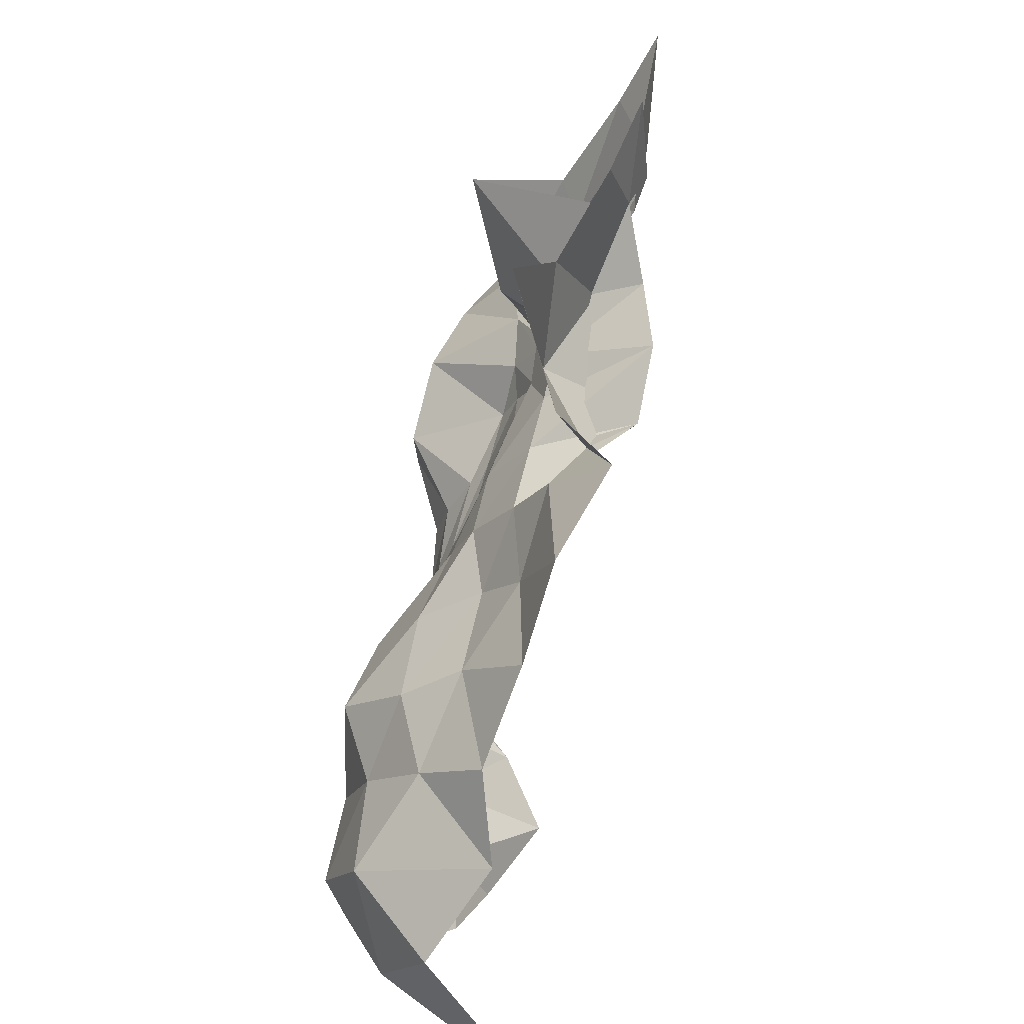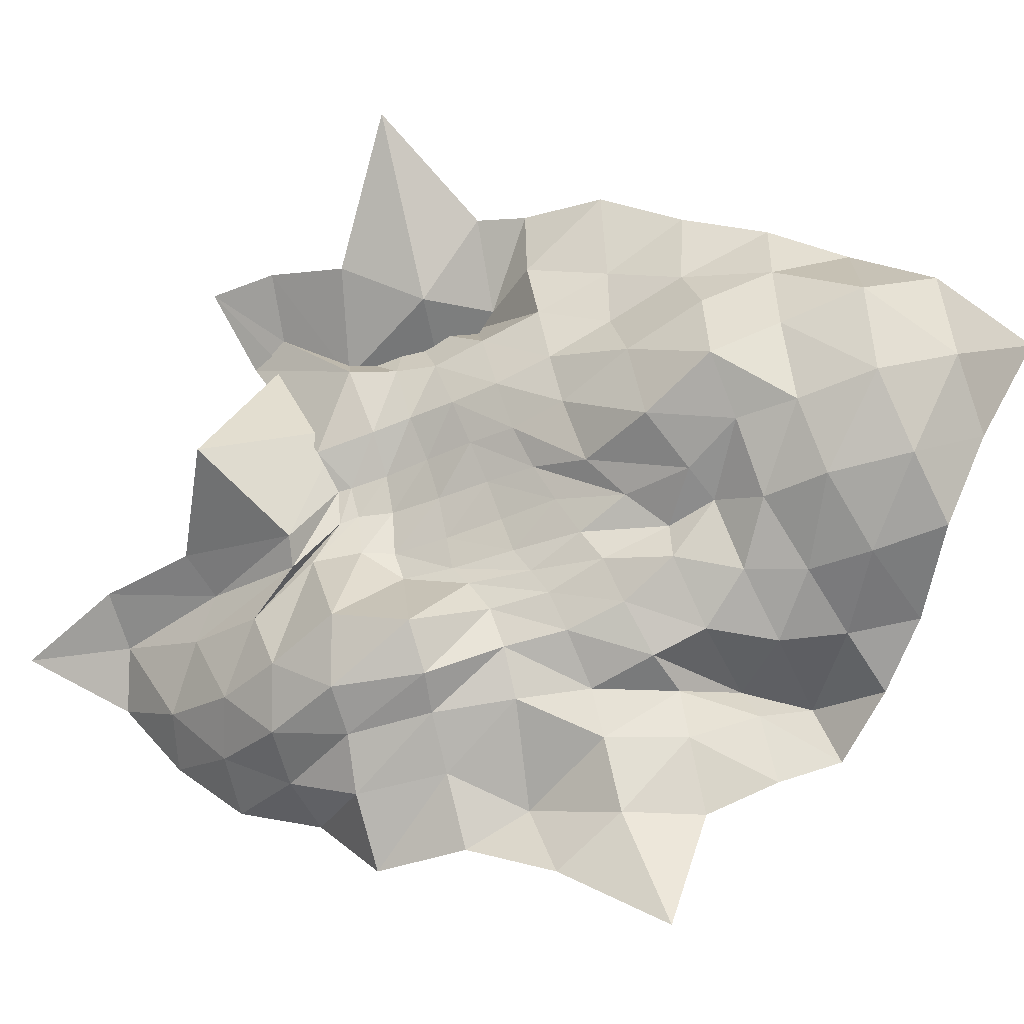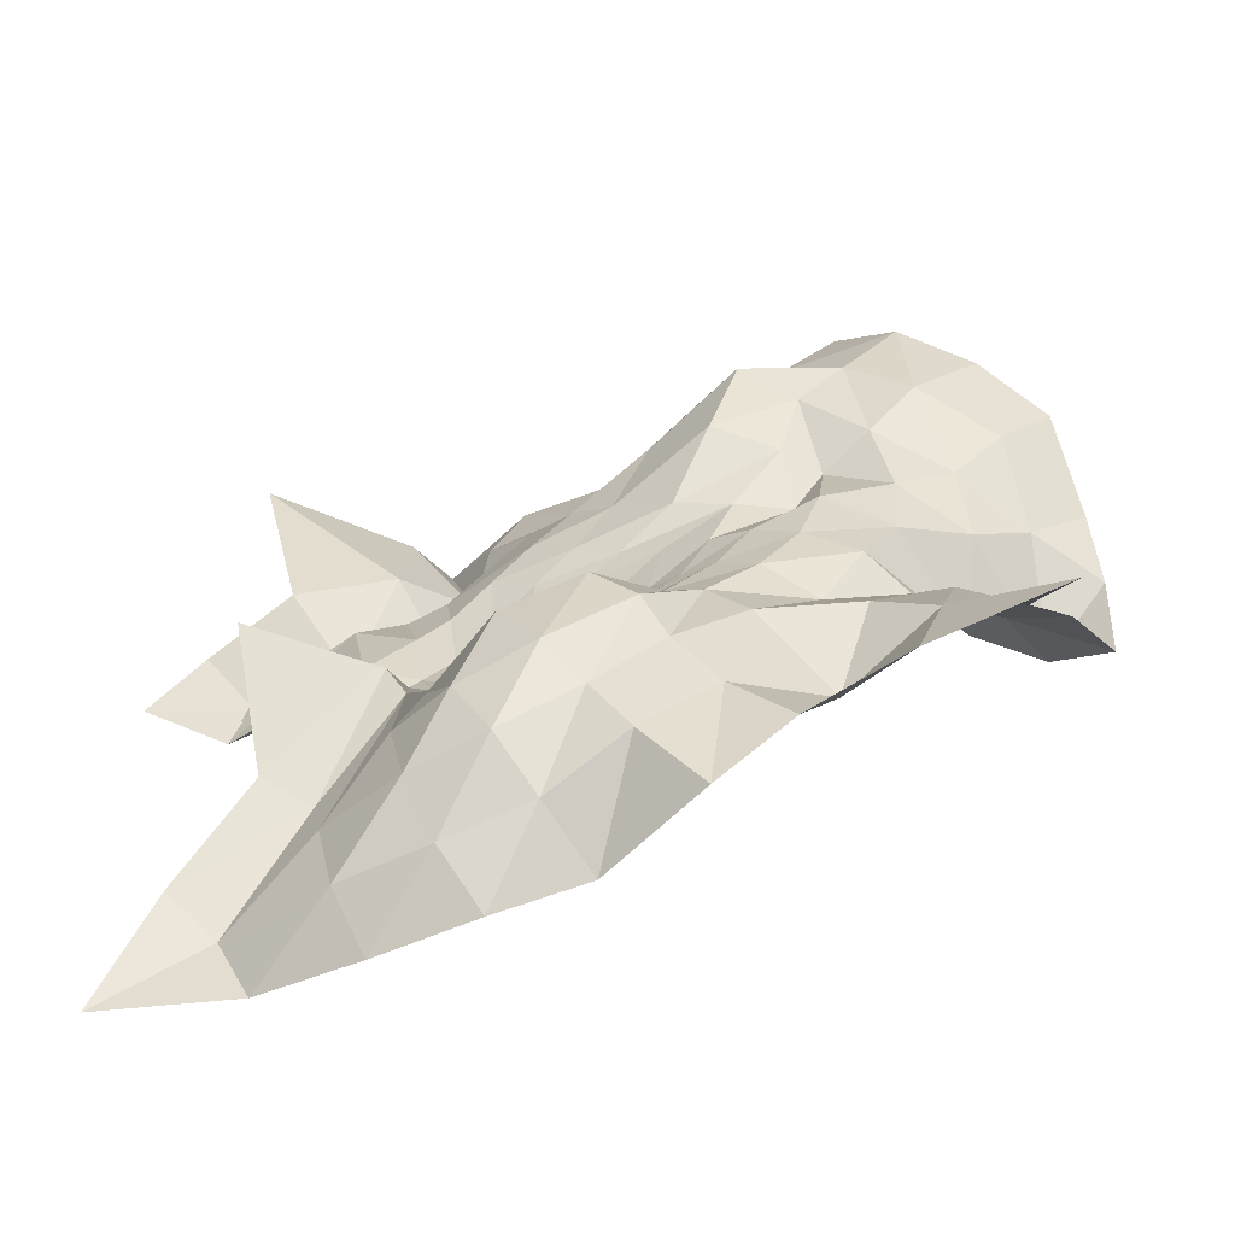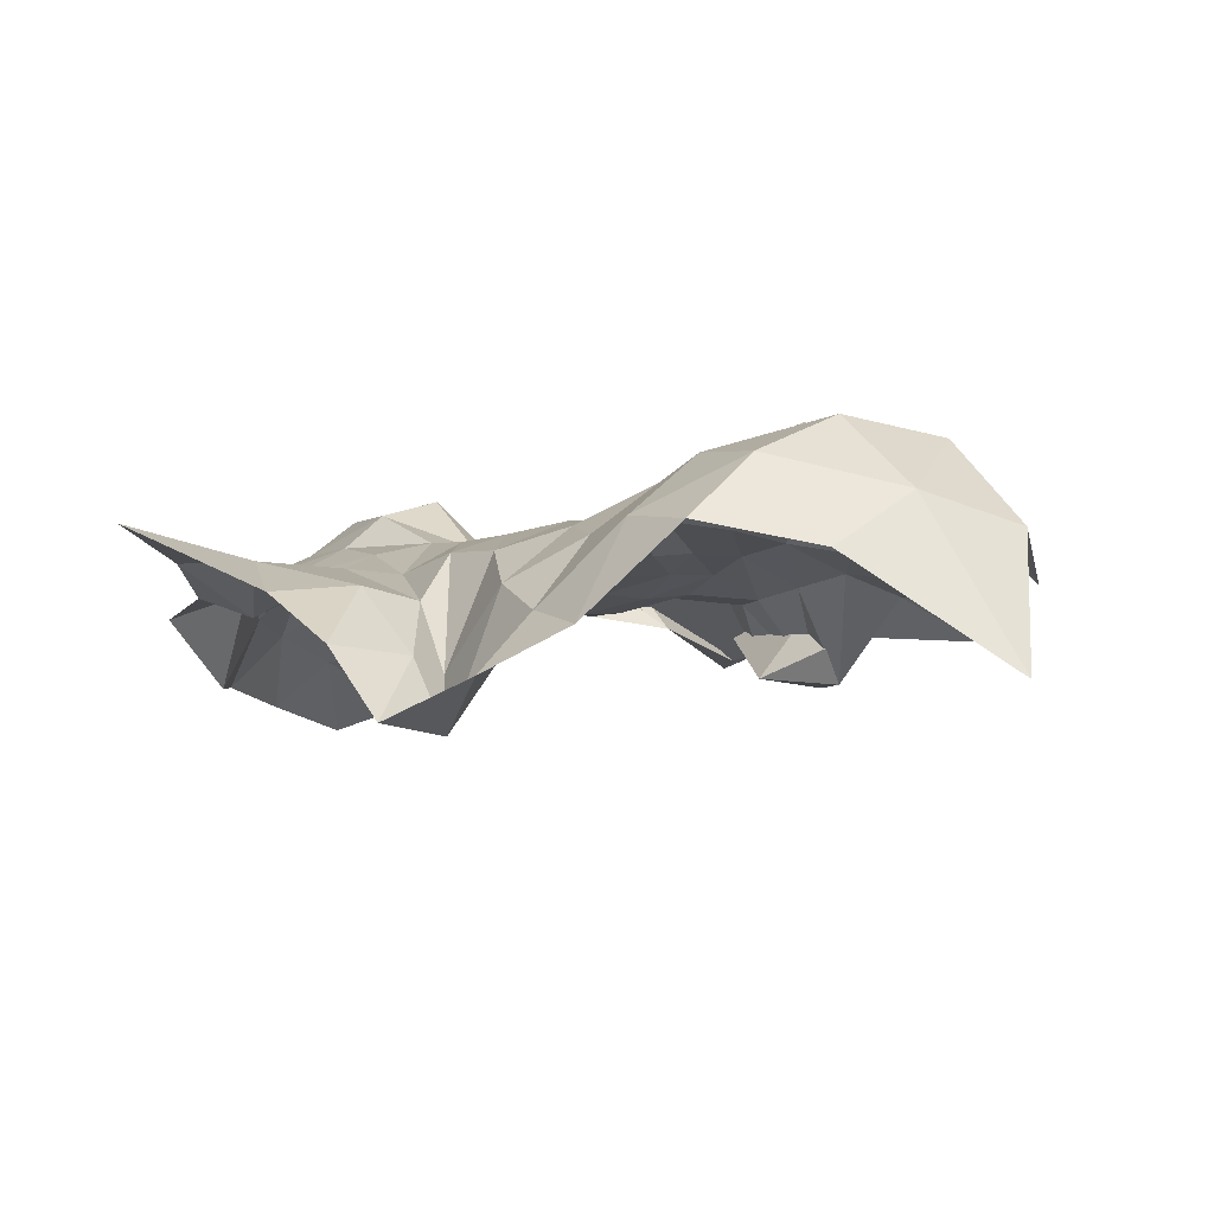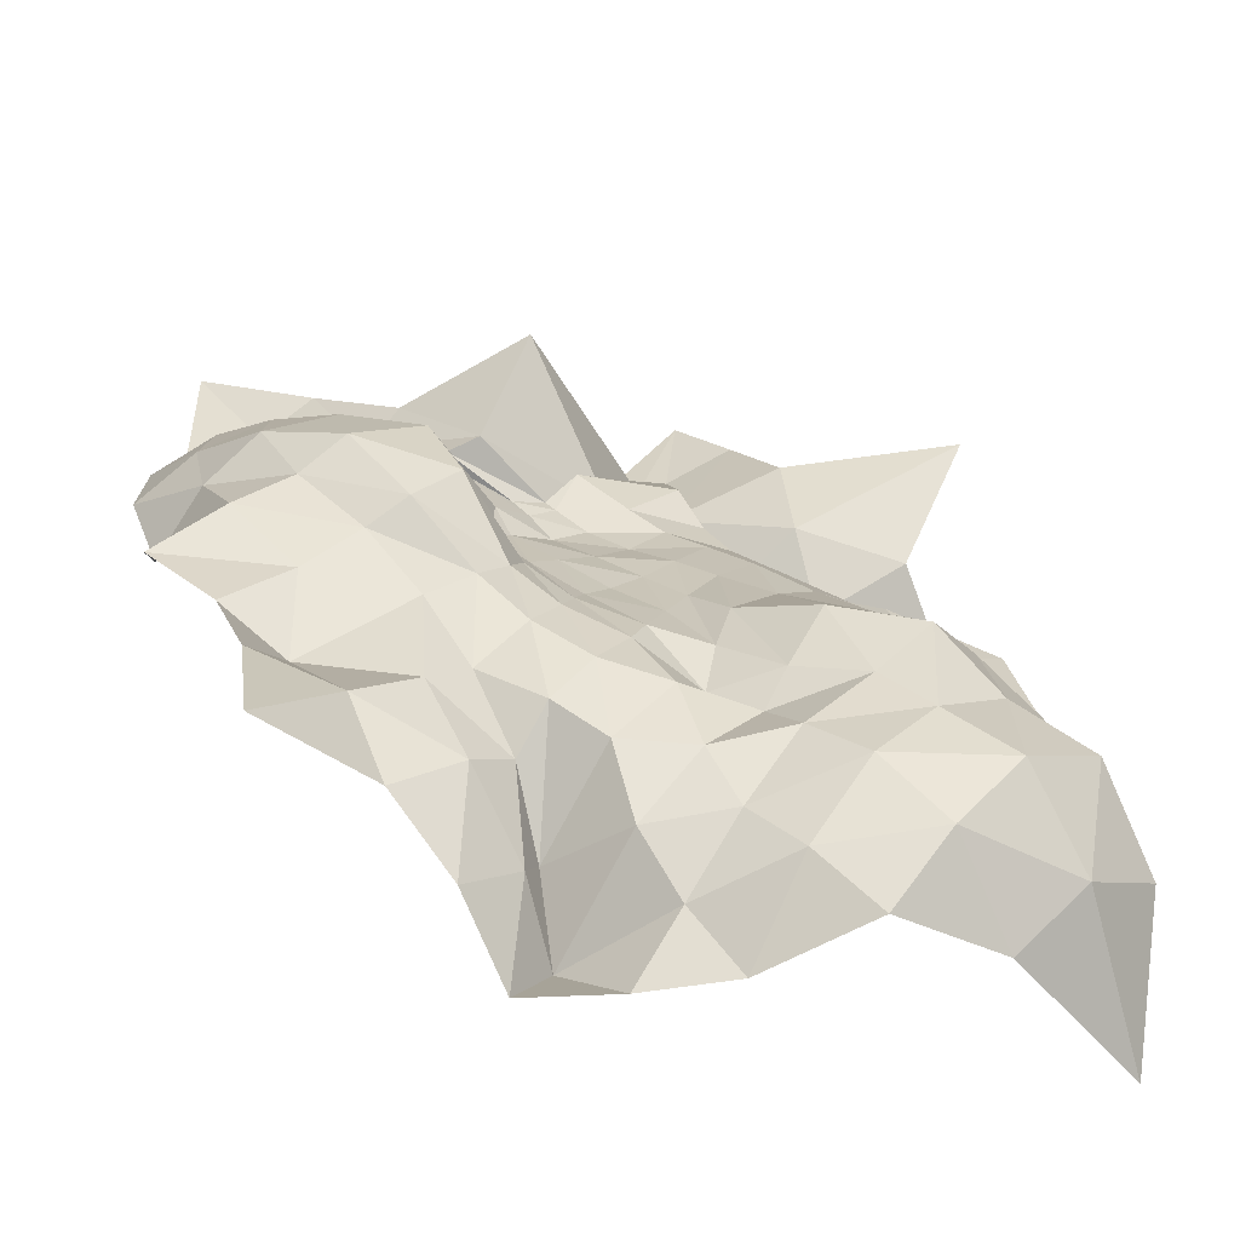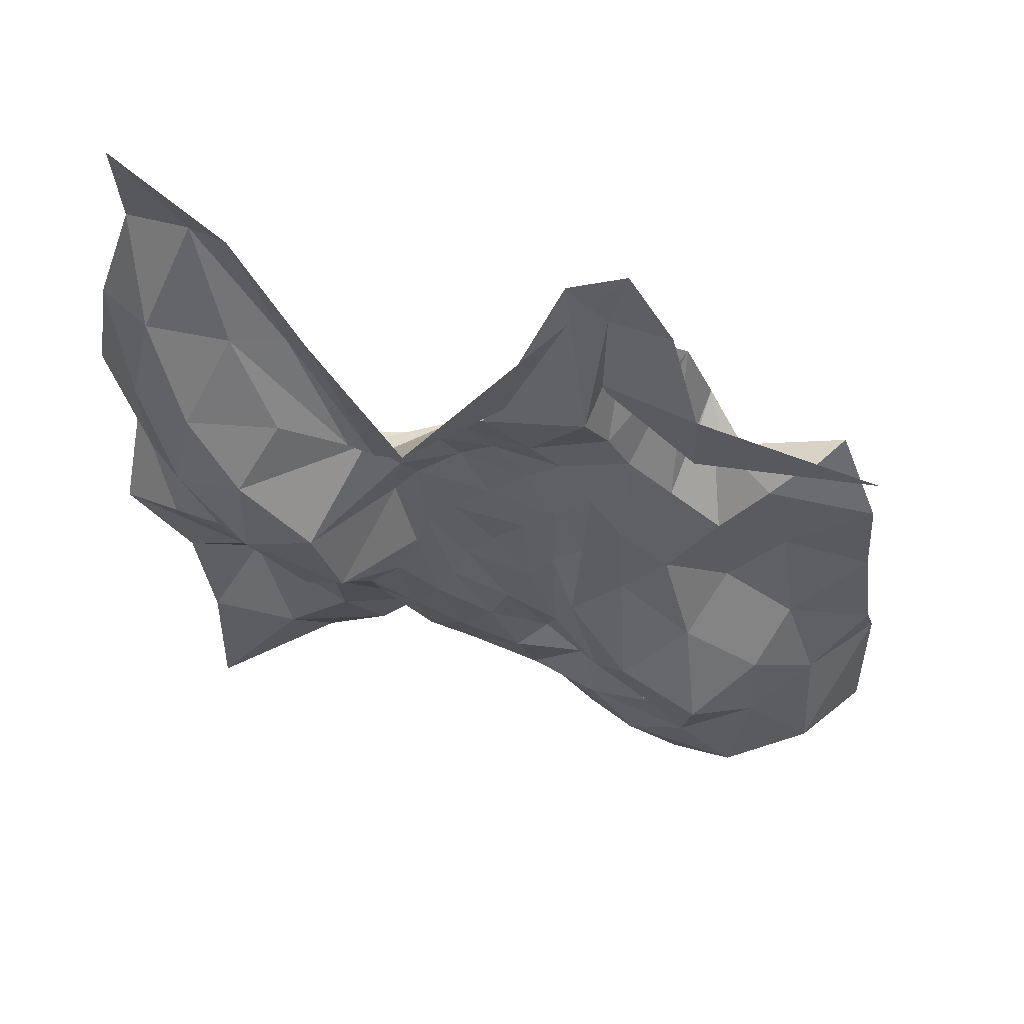
<metadata>
{"format":"obj","ext":"obj","renderer":"f3d","projection":"perspective","resolution":1024,"background":"white","views":[{"elev":18.3,"azim":-97.5,"up":"+Z"},{"elev":75.7,"azim":117.0,"up":"+Y"},{"elev":15.4,"azim":86.9,"up":"+Y"},{"elev":10.5,"azim":-167.2,"up":"+Y"},{"elev":-48.0,"azim":160.2,"up":"+Z"},{"elev":77.2,"azim":-178.5,"up":"+Z"}]}
</metadata>
<code>
o Plano
v -0.6493 0.1746 0.6373
v 0.6798 -0.3184 0.8464
v -0.8054 0.1682 -0.8046
v 0.6148 0.3178 -0.656
v 0.02093 0.1475 0.009068
v -0.7262 0.168 -0.03594
v -0.1277 -0.1238 0.6235
v 0.7268 -0.1047 0.07194
v -0.01168 0.1436 -0.841
v 0.1832 0.2354 -0.2203
v -0.2329 0.0609 0.2964
v -0.3084 0.413 -0.3374
v 0.2578 0.04427 0.3285
v -0.6389 0.002091 0.2886
v 0.3516 -0.06157 0.5957
v 0.65 0.1225 -0.233
v -0.3119 0.3774 -0.7966
v 0.3376 0.2109 -0.3801
v -0.09925 0.1295 0.143
v -0.11 0.2678 -0.2033
v 0.1676 0.05785 0.1832
v -0.7854 0.2281 -0.3871
v -0.2858 -0.04971 0.7317
v 0.7492 -0.2148 0.4155
v 0.2529 0.1568 -0.7269
v 0.09991 0.1979 -0.09808
v -0.2384 -0.08343 0.2825
v -0.4933 0.5031 -0.5404
v 0.5007 -0.09949 0.4939
v 0.02206 0.02932 0.2806
v -0.1456 0.03464 0.4579
v 0.09254 0.004653 0.36
v -0.03234 0.2976 -0.3445
v 0.1101 0.08636 -0.5846
v -0.1241 0.3166 -0.5932
v -0.2364 0.236 3.9e-05
v -0.515 0.3596 -0.1681
v -0.4141 0.1419 0.1444
v 0.3107 0.2582 0.06601
v 0.6158 0.09646 0.2257
v 0.4451 0.1883 -0.05324
v -0.5566 0.08747 0.3615
v 0.4835 -0.2013 0.7371
v 0.6146 0.2138 -0.4148
v -0.5202 0.3417 -0.7867
v 0.4561 0.2345 -0.4762
v -0.03905 0.1366 0.07233
v -0.05371 0.2026 -0.07651
v 0.09811 0.1045 0.09631
v -0.7532 0.2412 -0.2141
v -0.2039 -0.1212 0.841
v 0.7757 -0.1398 0.2392
v 0.1415 0.06292 -0.8285
v 0.1289 0.2238 -0.1525
v -0.3328 -0.1248 0.4162
v -0.3846 0.4559 -0.4279
v 0.4176 0.03159 0.3822
v 0.1245 0.01988 0.2938
v -0.1009 -0.1525 0.684
v -0.03907 -0.02582 0.4251
v -0.1702 0.305 -0.3674
v 0.06425 0.02397 -0.7316
v -0.06689 0.2207 -0.7196
v -0.2281 0.1658 0.1473
v -0.5787 0.2558 -0.1002
v -0.5538 0.149 0.05213
v 0.2073 0.1973 -0.06095
v 0.6842 0.01039 0.1558
v 0.6499 0.1079 0.01434
v -0.7114 0.1105 0.1452
v 0.1731 0.1454 0.6351
v 0.763 0.05396 -0.09088
v -0.1588 0.2253 -0.8359
v 0.2587 0.1929 -0.3144
v -0.1633 0.1177 0.2183
v -0.1959 0.3442 -0.2957
v 0.1975 0.05827 0.2454
v -0.777 0.3467 -0.5665
v -0.3378 0.0551 0.5778
v 0.6837 -0.2994 0.5949
v 0.3838 0.2138 -0.6262
v 0.07174 0.1661 -0.0448
v -0.3486 0.07941 0.3844
v -0.6246 0.4124 -0.6684
v 0.5626 -0.2578 0.6504
v -0.1056 0.06739 0.2894
v -0.1913 0.03687 0.3684
v 0.1557 0.01793 0.3217
v 0.08551 0.2636 -0.2974
v 0.153 0.2464 -0.396
v -0.2002 0.3779 -0.4526
v -0.2489 0.3788 -0.1727
v -0.3946 0.4544 -0.2367
v -0.3168 0.09875 0.2267
v 0.3624 0.2107 0.2142
v 0.4944 0.1276 0.2869
v 0.2659 0.2152 -0.1226
v 0.347 0.2027 -0.1904
v 0.5337 0.1405 -0.1313
v 0.523 0.1078 -0.3104
v 0.3889 0.2415 -0.009857
v 0.4918 0.2023 0.1476
v 0.5552 0.1483 0.08048
v 0.1525 0.1186 0.05446
v 0.211 0.08131 0.1383
v 0.1721 0.1537 0.006537
v -0.3862 -0.08852 0.2853
v -0.5038 0.09187 0.2159
v -0.4124 0.008778 0.2511
v -0.3186 0.2048 0.07037
v -0.3714 0.3131 -0.07565
v -0.4438 0.2036 -0.006138
v -0.09808 0.1863 -0.004208
v -0.1402 0.2638 -0.09985
v -0.1542 0.1812 0.07221
v -0.2814 0.4392 -0.543
v -0.2026 0.3621 -0.6878
v -0.3881 0.4611 -0.6733
v -0.06906 0.3104 -0.4801
v 0.06132 0.2645 -0.4653
v 0.01209 0.2375 -0.6039
v -0.009315 0.2298 -0.1537
v 0.02461 0.2543 -0.2207
v -0.0936 0.2606 -0.309
v 0.2886 0.05481 0.3593
v 0.2373 0.082 0.3925
v 0.3948 -0.0981 0.5042
v 0.07526 0.01226 0.3379
v -0.04672 0.04893 0.3478
v 0.04029 0.02371 0.4369
v 0.02678 0.08657 0.1522
v -0.04003 0.07012 0.2151
v 0.08663 0.03189 0.2316
v -0.2136 -0.1269 0.5038
v -0.1566 -0.04731 0.4698
v -0.1769 -0.1046 0.6483
v 0.1814 0.18 -0.4727
v 0.2616 0.2121 -0.5302
v 0.1442 0.1257 -0.638
v -0.5215 0.4237 -0.3311
v -0.6478 0.4591 -0.4464
v -0.6407 0.3402 -0.2665
v 0.5889 0.01969 0.3605
v 0.6577 -0.131 0.4693
v 0.6962 -0.0525 0.3117
f 2 80 85
f 3 78 84
f 4 81 46
f 1 79 83
f 11 86 75
f 11 87 86
f 7 71 60
f 10 89 54
f 10 90 89
f 9 73 63
f 12 92 76
f 12 93 92
f 6 70 66
f 13 95 77
f 13 96 95
f 8 72 69
f 41 98 97
f 41 99 98
f 16 44 100
f 39 101 67
f 39 102 101
f 40 68 103
f 21 104 49
f 21 105 104
f 39 67 106
f 38 107 94
f 38 108 107
f 14 42 109
f 36 110 64
f 36 111 110
f 37 65 112
f 20 113 48
f 20 114 113
f 36 64 115
f 35 116 91
f 35 117 116
f 17 45 118
f 33 119 61
f 33 120 119
f 34 62 121
f 26 122 82
f 26 123 122
f 33 61 124
f 32 125 88
f 32 126 125
f 15 43 127
f 30 128 58
f 30 129 128
f 31 59 130
f 19 131 47
f 19 132 131
f 30 58 133
f 27 134 55
f 27 135 134
f 23 51 136
f 18 137 74
f 18 138 137
f 25 53 139
f 28 140 56
f 28 141 140
f 22 50 142
f 29 143 57
f 29 144 143
f 24 52 145
f 145 68 40
f 145 52 68
f 52 8 68
f 143 145 40
f 143 144 145
f 144 24 145
f 57 96 13
f 57 143 96
f 143 40 96
f 142 65 37
f 142 50 65
f 50 6 65
f 140 142 37
f 140 141 142
f 141 22 142
f 56 93 12
f 56 140 93
f 140 37 93
f 139 62 34
f 139 53 62
f 53 9 62
f 137 139 34
f 137 138 139
f 138 25 139
f 74 90 10
f 74 137 90
f 137 34 90
f 136 59 31
f 136 51 59
f 51 7 59
f 134 136 31
f 134 135 136
f 135 23 136
f 55 87 11
f 55 134 87
f 134 31 87
f 133 77 21
f 133 58 77
f 58 13 77
f 131 133 21
f 131 132 133
f 132 30 133
f 47 49 5
f 47 131 49
f 131 21 49
f 130 60 32
f 130 59 60
f 59 7 60
f 128 130 32
f 128 129 130
f 129 31 130
f 58 88 13
f 58 128 88
f 128 32 88
f 127 85 29
f 127 43 85
f 43 2 85
f 125 127 29
f 125 126 127
f 126 15 127
f 88 57 13
f 88 125 57
f 125 29 57
f 124 76 20
f 124 61 76
f 61 12 76
f 122 124 20
f 122 123 124
f 123 33 124
f 82 48 5
f 82 122 48
f 122 20 48
f 121 63 35
f 121 62 63
f 62 9 63
f 119 121 35
f 119 120 121
f 120 34 121
f 61 91 12
f 61 119 91
f 119 35 91
f 118 84 28
f 118 45 84
f 45 3 84
f 116 118 28
f 116 117 118
f 117 17 118
f 91 56 12
f 91 116 56
f 116 28 56
f 115 75 19
f 115 64 75
f 64 11 75
f 113 115 19
f 113 114 115
f 114 36 115
f 48 47 5
f 48 113 47
f 113 19 47
f 112 66 38
f 112 65 66
f 65 6 66
f 110 112 38
f 110 111 112
f 111 37 112
f 64 94 11
f 64 110 94
f 110 38 94
f 109 83 27
f 109 42 83
f 42 1 83
f 107 109 27
f 107 108 109
f 108 14 109
f 94 55 11
f 94 107 55
f 107 27 55
f 106 54 26
f 106 67 54
f 67 10 54
f 104 106 26
f 104 105 106
f 105 39 106
f 49 82 5
f 49 104 82
f 104 26 82
f 103 69 41
f 103 68 69
f 68 8 69
f 101 103 41
f 101 102 103
f 102 40 103
f 67 97 10
f 67 101 97
f 101 41 97
f 100 46 18
f 100 44 46
f 44 4 46
f 98 100 18
f 98 99 100
f 99 16 100
f 97 74 10
f 97 98 74
f 98 18 74
f 69 99 41
f 69 72 99
f 72 16 99
f 95 102 39
f 95 96 102
f 96 40 102
f 77 105 21
f 77 95 105
f 95 39 105
f 66 108 38
f 66 70 108
f 70 14 108
f 92 111 36
f 92 93 111
f 93 37 111
f 76 114 20
f 76 92 114
f 92 36 114
f 63 117 35
f 63 73 117
f 73 17 117
f 89 120 33
f 89 90 120
f 90 34 120
f 54 123 26
f 54 89 123
f 89 33 123
f 60 126 32
f 60 71 126
f 71 15 126
f 86 129 30
f 86 87 129
f 87 31 129
f 75 132 19
f 75 86 132
f 86 30 132
f 83 135 27
f 83 79 135
f 79 23 135
f 46 138 18
f 46 81 138
f 81 25 138
f 84 141 28
f 84 78 141
f 78 22 141
f 85 144 29
f 85 80 144
f 80 24 144

</code>
